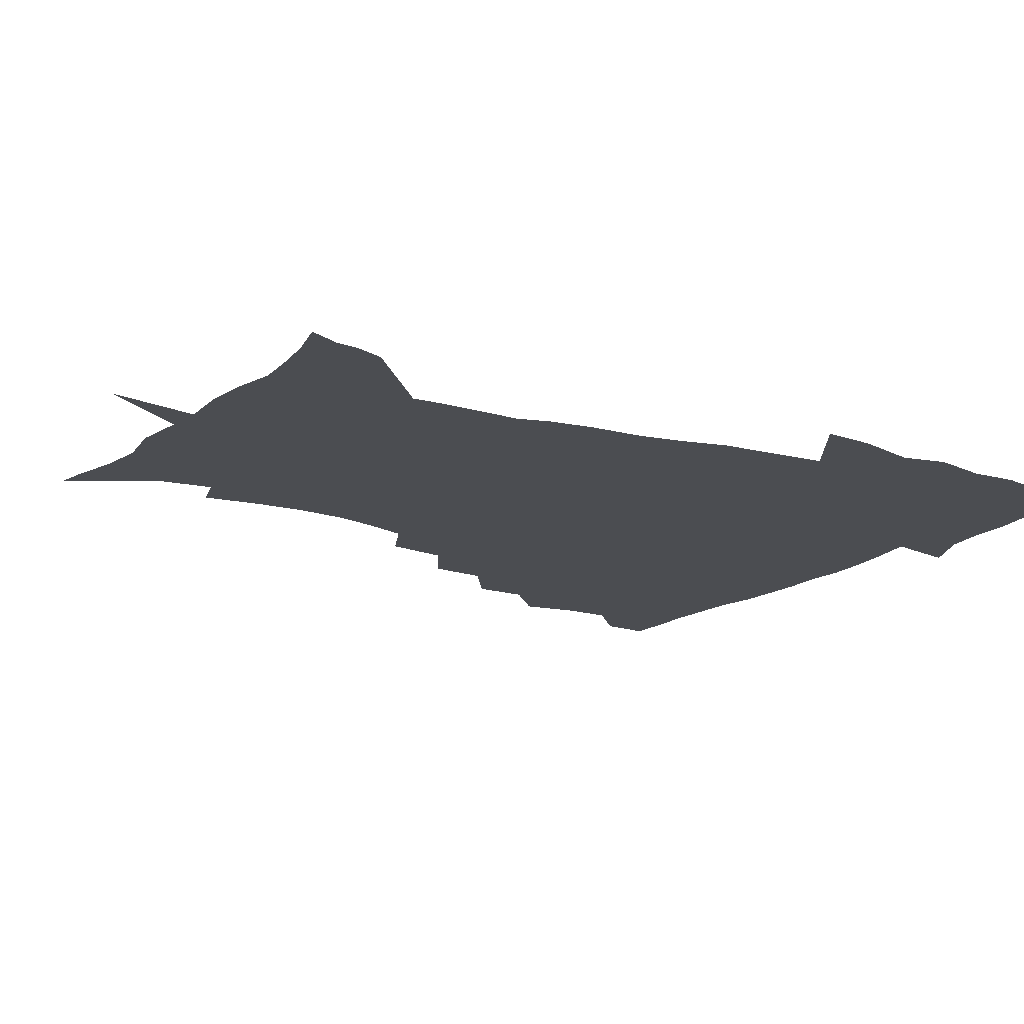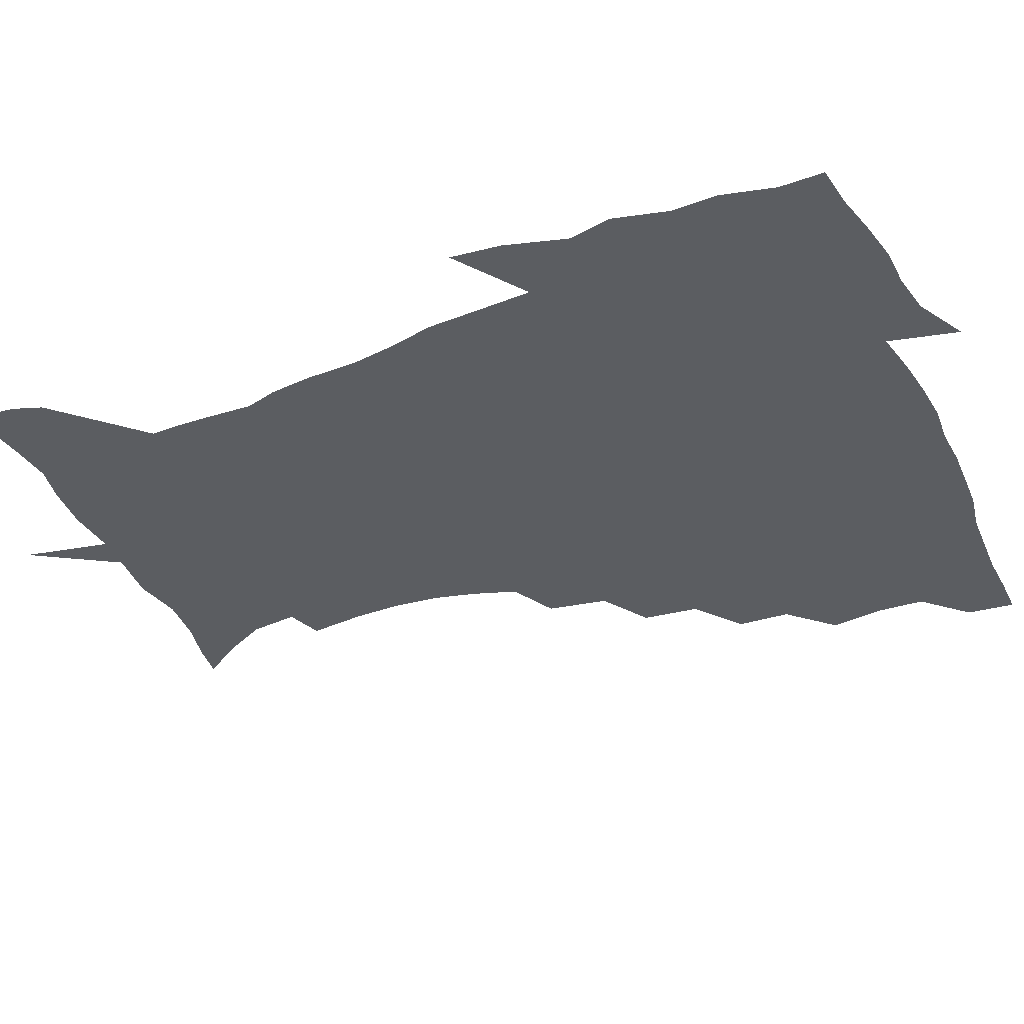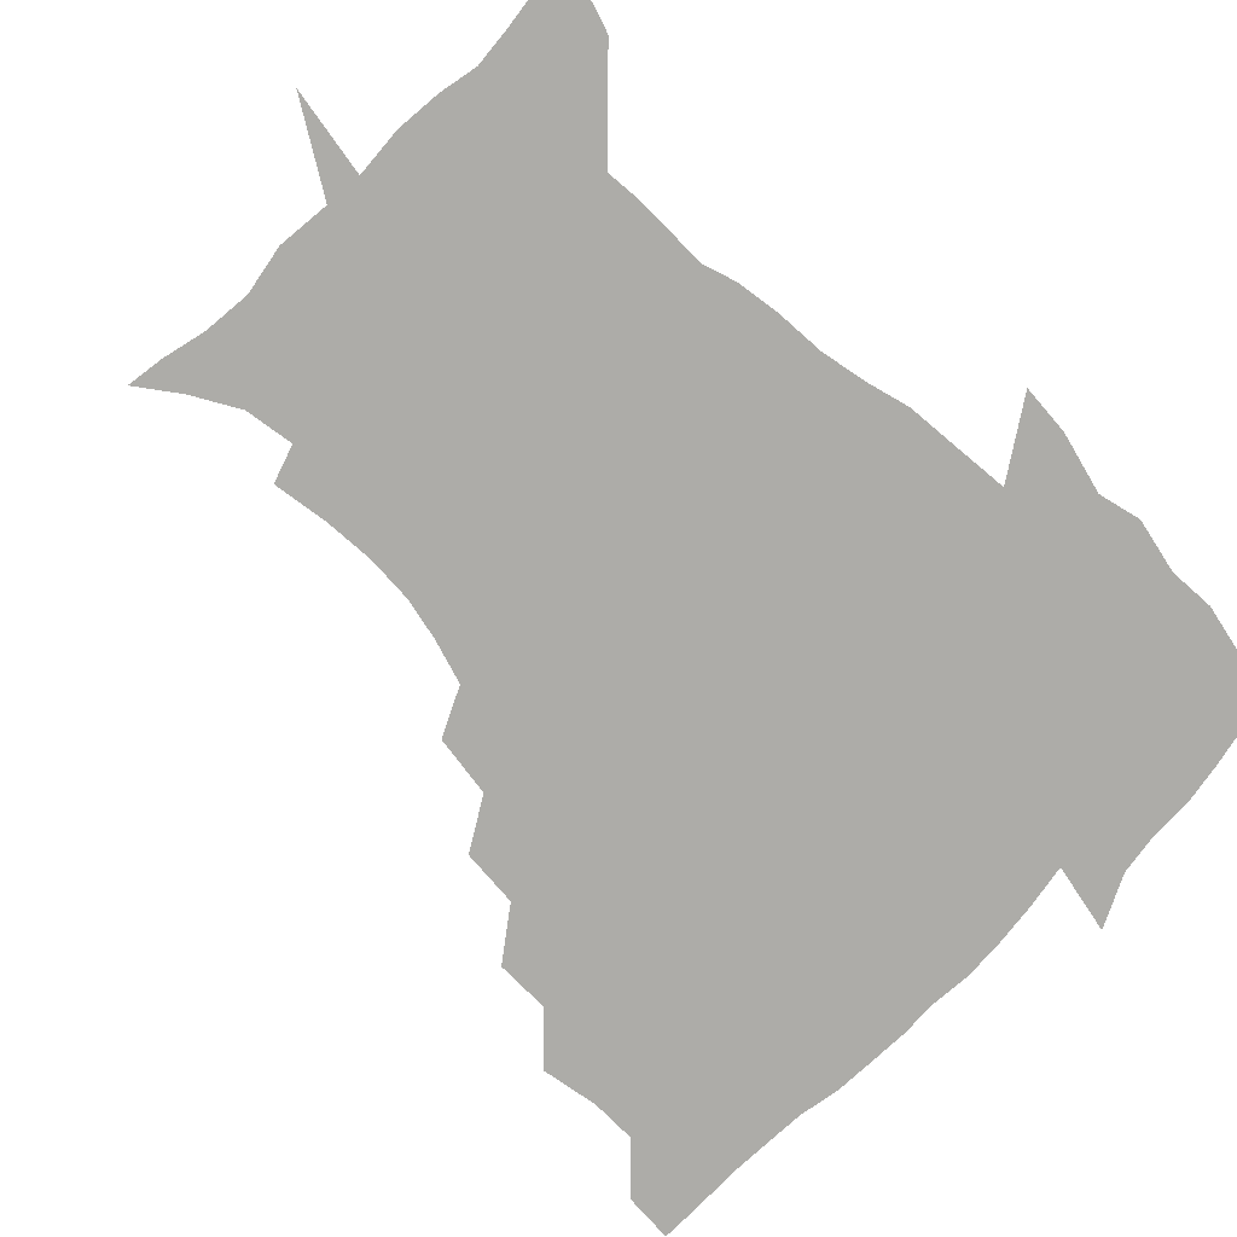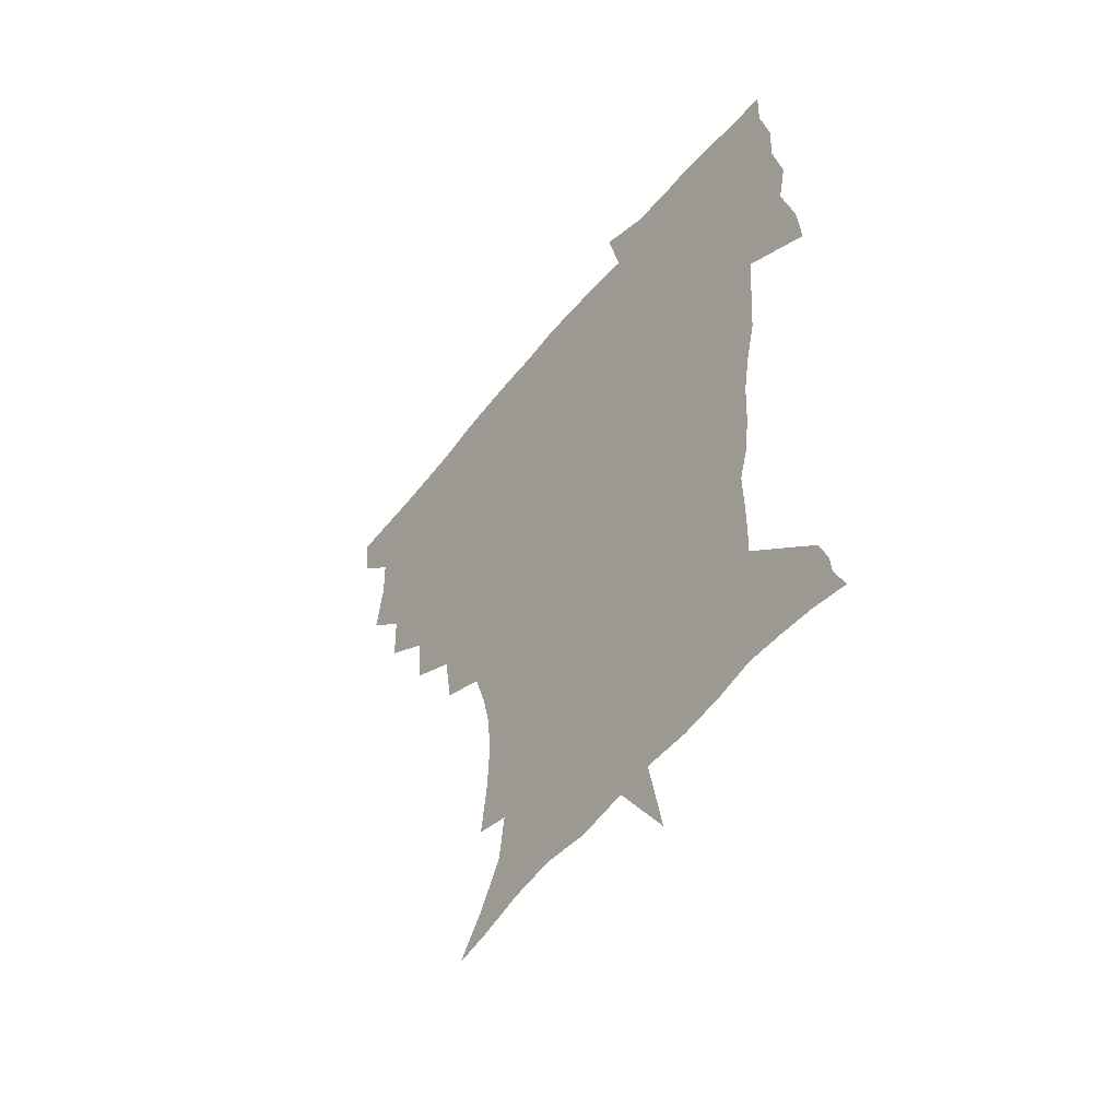
<metadata>
{"format":"obj","ext":"obj","renderer":"f3d","projection":"perspective","resolution":1024,"background":"white","views":[{"elev":-15.8,"azim":57.9,"up":"+Z"},{"elev":-35.6,"azim":114.0,"up":"+Z"},{"elev":-76.7,"azim":45.9,"up":"+Z"},{"elev":-53.1,"azim":52.7,"up":"+Y"}]}
</metadata>
<code>
v 452.3 448.9 0
v 450.9 466.3 0
v 465.1 397 0
v 468.3 417.3 0
v 468 433.6 0
v 467.7 448.9 0
v 466.3 466.5 0
v 481.4 362.5 0
v 481 381.5 0
v 485 403.3 0
v 484.4 419.2 0
v 483.6 434.7 0
v 482.6 450.4 0
v 482 466.2 0
v 501.4 329 0
v 499.5 349.4 0
v 501.1 371.9 0
v 502 390.4 0
v 501.2 405.9 0
v 500.4 420.7 0
v 499.8 435.4 0
v 499.1 449.8 0
v 497.2 466.9 0
v 523.2 296.7 0
v 519.8 318.3 0
v 518.7 341 0
v 516.8 358 0
v 517.9 377.9 0
v 516.2 391.6 0
v 516 407.1 0
v 515.3 421.7 0
v 514.4 436.1 0
v 513.4 450.7 0
v 512 467.8 0
v 546.8 203.2 0
v 549.5 223.3 0
v 550.3 240.9 0
v 549.1 257.7 0
v 545.5 272.9 0
v 540.4 288.5 0
v 536.7 308.9 0
v 534.4 327.8 0
v 533.6 347.4 0
v 532.3 363 0
v 532 379.1 0
v 531.4 393.8 0
v 530.6 408.1 0
v 529.9 422.5 0
v 529 437 0
v 527.9 452.1 0
v 526.7 470.5 0
v 538.3 150.2 0
v 548.8 165 0
v 557.8 181.4 0
v 560.2 198.9 0
v 560.7 216.9 0
v 561.3 234.3 0
v 560.4 250.2 0
v 558.3 264.9 0
v 555.3 279.7 0
v 552.1 297.6 0
v 549.6 315.1 0
v 548.3 333.5 0
v 547.2 348.9 0
v 546.6 365.5 0
v 547 382 0
v 545.8 395.1 0
v 546.3 409.7 0
v 544.8 423.3 0
v 544.1 437.3 0
v 542.5 453.3 0
v 541 471.3 0
v 551.6 152.3 0
v 565.2 172.6 0
v 569.7 188.9 0
v 572 208.1 0
v 571.4 221.9 0
v 572.1 241.7 0
v 571 257.7 0
v 569.5 274.4 0
v 566.4 285.8 0
v 564.2 303.3 0
v 562.7 320.4 0
v 561.6 335.1 0
v 561.5 353.5 0
v 560.6 367.6 0
v 560.5 382.7 0
v 559.4 395.4 0
v 560.1 410.2 0
v 559.3 423.7 0
v 558.6 437.6 0
v 557.4 452.8 0
v 555.2 472 0
v 567.5 156.2 0
v 578.6 176.4 0
v 582.5 196.1 0
v 583.1 212.7 0
v 583.1 229.6 0
v 582.8 245.8 0
v 581.8 261.8 0
v 580.4 277.4 0
v 578.3 291.4 0
v 576.7 307.6 0
v 575.4 320.3 0
v 575.2 339.2 0
v 574.7 354.5 0
v 574.1 368 0
v 574.1 383.5 0
v 574.3 397.3 0
v 574 410.7 0
v 573.1 424.3 0
v 572.9 437.9 0
v 572.2 452 0
v 569.6 471.5 0
v 584.5 157.9 0
v 592.5 180.1 0
v 594.1 197.5 0
v 594.4 214.2 0
v 594 229.3 0
v 593.3 247.4 0
v 592.7 263 0
v 591.9 280.1 0
v 590.4 293.7 0
v 589.1 308 0
v 588.5 323.4 0
v 588.3 341.5 0
v 588.1 356.5 0
v 588 369.8 0
v 587.8 383.2 0
v 588.1 397.8 0
v 587.8 411.1 0
v 588 424.6 0
v 587.5 438 0
v 586.1 453.2 0
v 583.6 472.7 0
v 602.3 154.8 0
v 605.5 179.6 0
v 606.1 199.8 0
v 605.8 216.1 0
v 605.5 232.9 0
v 604.8 245.9 0
v 603.7 263.2 0
v 603.3 282.1 0
v 602.5 295.6 0
v 601.7 309.9 0
v 601.5 326.5 0
v 601.3 341.9 0
v 601.3 355.2 0
v 601.3 370.1 0
v 601.7 384.8 0
v 601.8 398.3 0
v 601.9 411.5 0
v 602.1 424.9 0
v 601.5 438.9 0
v 600.2 454.4 0
v 598.2 471.9 0
v 621.3 156.8 0
v 618.8 182.6 0
v 617.8 201 0
v 617.3 219.4 0
v 616.8 234 0
v 616.4 248.6 0
v 615.5 262.2 0
v 614.6 282.2 0
v 614.4 296.8 0
v 614.3 311.6 0
v 614.1 327 0
v 614.1 342.7 0
v 614.3 355.5 0
v 614.7 372 0
v 614.9 384.9 0
v 615.4 399.4 0
v 615.8 411.9 0
v 616.2 425 0
v 615.9 439 0
v 615 454 0
v 613.5 470.2 0
v 640.5 126.5 0
v 634.6 157.9 0
v 632.1 180.6 0
v 629.8 201 0
v 628.5 218.6 0
v 627.8 235.2 0
v 627.5 250.3 0
v 627.1 264 0
v 626.3 282.3 0
v 626.4 296.4 0
v 626.4 313.4 0
v 626.8 326.9 0
v 627 341.5 0
v 627.4 356.6 0
v 627.4 372.2 0
v 628.1 384.7 0
v 628.6 398.3 0
v 629.1 411.8 0
v 629.6 425 0
v 630.6 438.2 0
v 631.1 451.7 0
v 630 467.5 0
v 624.5 492.4 0
v 652.7 156.7 0
v 645.3 181.6 0
v 642 200 0
v 640.2 216.6 0
v 638.9 233.4 0
v 638.4 250 0
v 638.4 264.1 0
v 637.9 281.2 0
v 638.7 294.7 0
v 639.1 309.9 0
v 639.7 324.5 0
v 640.3 339 0
v 640.2 356 0
v 640.6 370.6 0
v 641.3 383.9 0
v 642.2 396.7 0
v 642.4 411.5 0
v 643.2 424.3 0
v 644.3 438.3 0
v 644.7 451.6 0
v 644.7 466 0
v 643.1 483.4 0
v 669 158.3 0
v 659.6 179.7 0
v 654.8 197.7 0
v 651.3 215.7 0
v 650.2 230.4 0
v 649.3 247.6 0
v 649.6 262.1 0
v 650.2 276.6 0
v 650.8 291.7 0
v 651.7 306.3 0
v 652.7 320.8 0
v 653.5 335.8 0
v 653.4 353.4 0
v 653.7 368.8 0
v 654.5 382.8 0
v 655.1 398 0
v 655.7 411.3 0
v 656.6 424.9 0
v 657.4 438 0
v 658.3 451.1 0
v 658.8 465.1 0
v 658.2 481.2 0
v 682.9 161.2 0
v 673.2 178.8 0
v 668.3 194.5 0
v 663.7 211.4 0
v 661.2 227.2 0
v 660.6 242.8 0
v 661.2 256.8 0
v 662 271.4 0
v 663.1 286.3 0
v 664 301.8 0
v 664.5 319.2 0
v 666.1 333.6 0
v 667.9 348.2 0
v 667.8 365.2 0
v 667.4 382.2 0
v 668 396.6 0
v 668.8 410.3 0
v 669.4 424.5 0
v 670.5 437.4 0
v 671.7 450.6 0
v 672.9 463.9 0
v 672.7 481.1 0
v 697.2 159.9 0
v 687.5 176 0
v 684.2 188.1 0
v 676.5 206.7 0
v 673.2 220.7 0
v 672.8 234.8 0
v 672.3 250.6 0
v 673.3 265 0
v 675.9 277.7 0
v 676.4 295.2 0
v 678.3 310.4 0
v 680.8 325.3 0
v 682.3 341.8 0
v 682.1 360.5 0
v 681.4 378.6 0
v 682.2 393.2 0
v 681.6 408.9 0
v 682.6 422.6 0
v 683.2 436.8 0
v 684.8 449.5 0
v 686.5 462.6 0
v 687.8 478.6 0
v 710.6 158.2 0
v 703.2 171.4 0
v 699.4 182.5 0
v 695.9 194.1 0
v 687.2 211.1 0
v 687.9 220.4 0
v 687.8 234.2 0
v 687.3 250.5 0
v 690.9 262.1 0
v 693 277.5 0
v 693.8 295.7 0
v 696.6 311.8 0
v 700.6 327.5 0
v 701.8 346.6 0
v 703.2 366 0
v 699.3 386 0
v 697.7 403.1 0
v 695.9 420.1 0
v 696.6 434.3 0
v 697.4 448.1 0
v 700.4 461.2 0
v 703.1 475.4 0
v 725.6 154.5 0
v 720.9 165.4 0
v 720.2 172.8 0
v 716.7 182.8 0
v 729.8 348.9 0
v 728.1 366.9 0
v 722.2 388.6 0
v 725.6 403.8 0
v 721.1 423.2 0
v 721.8 439.3 0
v 717.4 458.2 0
v 717.9 473.9 0
v 721 496 0
f 5 6 1
f 1 6 2
f 6 7 2
f 9 10 3
f 3 10 4
f 10 11 4
f 4 11 5
f 11 12 5
f 5 12 6
f 12 13 6
f 6 13 7
f 13 14 7
f 16 17 8
f 8 17 9
f 17 18 9
f 9 18 10
f 18 19 10
f 10 19 11
f 19 20 11
f 11 20 12
f 20 21 12
f 12 21 13
f 21 22 13
f 13 22 14
f 22 23 14
f 25 26 15
f 15 26 16
f 26 27 16
f 16 27 17
f 27 28 17
f 17 28 18
f 28 29 18
f 18 29 19
f 29 30 19
f 19 30 20
f 30 31 20
f 20 31 21
f 31 32 21
f 21 32 22
f 32 33 22
f 22 33 23
f 33 34 23
f 40 41 24
f 24 41 25
f 41 42 25
f 25 42 26
f 42 43 26
f 26 43 27
f 43 44 27
f 27 44 28
f 44 45 28
f 28 45 29
f 45 46 29
f 29 46 30
f 46 47 30
f 30 47 31
f 47 48 31
f 31 48 32
f 48 49 32
f 32 49 33
f 49 50 33
f 33 50 34
f 50 51 34
f 55 56 35
f 35 56 36
f 56 57 36
f 36 57 37
f 57 58 37
f 37 58 38
f 58 59 38
f 38 59 39
f 59 60 39
f 39 60 40
f 60 61 40
f 40 61 41
f 61 62 41
f 41 62 42
f 62 63 42
f 42 63 43
f 63 64 43
f 43 64 44
f 64 65 44
f 44 65 45
f 65 66 45
f 45 66 46
f 66 67 46
f 46 67 47
f 67 68 47
f 47 68 48
f 68 69 48
f 48 69 49
f 69 70 49
f 49 70 50
f 70 71 50
f 50 71 51
f 71 72 51
f 52 73 53
f 73 74 53
f 53 74 54
f 74 75 54
f 54 75 55
f 75 76 55
f 55 76 56
f 76 77 56
f 56 77 57
f 77 78 57
f 57 78 58
f 78 79 58
f 58 79 59
f 79 80 59
f 59 80 60
f 80 81 60
f 60 81 61
f 81 82 61
f 61 82 62
f 82 83 62
f 62 83 63
f 83 84 63
f 63 84 64
f 84 85 64
f 64 85 65
f 85 86 65
f 65 86 66
f 86 87 66
f 66 87 67
f 87 88 67
f 67 88 68
f 88 89 68
f 68 89 69
f 89 90 69
f 69 90 70
f 90 91 70
f 70 91 71
f 91 92 71
f 71 92 72
f 92 93 72
f 73 94 74
f 94 95 74
f 74 95 75
f 95 96 75
f 75 96 76
f 96 97 76
f 76 97 77
f 97 98 77
f 77 98 78
f 98 99 78
f 78 99 79
f 99 100 79
f 79 100 80
f 100 101 80
f 80 101 81
f 101 102 81
f 81 102 82
f 102 103 82
f 82 103 83
f 103 104 83
f 83 104 84
f 104 105 84
f 84 105 85
f 105 106 85
f 85 106 86
f 106 107 86
f 86 107 87
f 107 108 87
f 87 108 88
f 108 109 88
f 88 109 89
f 109 110 89
f 89 110 90
f 110 111 90
f 90 111 91
f 111 112 91
f 91 112 92
f 112 113 92
f 92 113 93
f 113 114 93
f 94 115 95
f 115 116 95
f 95 116 96
f 116 117 96
f 96 117 97
f 117 118 97
f 97 118 98
f 118 119 98
f 98 119 99
f 119 120 99
f 99 120 100
f 120 121 100
f 100 121 101
f 121 122 101
f 101 122 102
f 122 123 102
f 102 123 103
f 123 124 103
f 103 124 104
f 124 125 104
f 104 125 105
f 125 126 105
f 105 126 106
f 126 127 106
f 106 127 107
f 127 128 107
f 107 128 108
f 128 129 108
f 108 129 109
f 129 130 109
f 109 130 110
f 130 131 110
f 110 131 111
f 131 132 111
f 111 132 112
f 132 133 112
f 112 133 113
f 133 134 113
f 113 134 114
f 134 135 114
f 115 136 116
f 136 137 116
f 116 137 117
f 137 138 117
f 117 138 118
f 138 139 118
f 118 139 119
f 139 140 119
f 119 140 120
f 140 141 120
f 120 141 121
f 141 142 121
f 121 142 122
f 142 143 122
f 122 143 123
f 143 144 123
f 123 144 124
f 144 145 124
f 124 145 125
f 145 146 125
f 125 146 126
f 146 147 126
f 126 147 127
f 147 148 127
f 127 148 128
f 148 149 128
f 128 149 129
f 149 150 129
f 129 150 130
f 150 151 130
f 130 151 131
f 151 152 131
f 131 152 132
f 152 153 132
f 132 153 133
f 153 154 133
f 133 154 134
f 154 155 134
f 134 155 135
f 155 156 135
f 136 157 137
f 157 158 137
f 137 158 138
f 158 159 138
f 138 159 139
f 159 160 139
f 139 160 140
f 160 161 140
f 140 161 141
f 161 162 141
f 141 162 142
f 162 163 142
f 142 163 143
f 163 164 143
f 143 164 144
f 164 165 144
f 144 165 145
f 165 166 145
f 145 166 146
f 166 167 146
f 146 167 147
f 167 168 147
f 147 168 148
f 168 169 148
f 148 169 149
f 169 170 149
f 149 170 150
f 170 171 150
f 150 171 151
f 171 172 151
f 151 172 152
f 172 173 152
f 152 173 153
f 173 174 153
f 153 174 154
f 174 175 154
f 154 175 155
f 175 176 155
f 155 176 156
f 176 177 156
f 178 179 157
f 157 179 158
f 179 180 158
f 158 180 159
f 180 181 159
f 159 181 160
f 181 182 160
f 160 182 161
f 182 183 161
f 161 183 162
f 183 184 162
f 162 184 163
f 184 185 163
f 163 185 164
f 185 186 164
f 164 186 165
f 186 187 165
f 165 187 166
f 187 188 166
f 166 188 167
f 188 189 167
f 167 189 168
f 189 190 168
f 168 190 169
f 190 191 169
f 169 191 170
f 191 192 170
f 170 192 171
f 192 193 171
f 171 193 172
f 193 194 172
f 172 194 173
f 194 195 173
f 173 195 174
f 195 196 174
f 174 196 175
f 196 197 175
f 175 197 176
f 197 198 176
f 176 198 177
f 198 199 177
f 179 201 180
f 201 202 180
f 180 202 181
f 202 203 181
f 181 203 182
f 203 204 182
f 182 204 183
f 204 205 183
f 183 205 184
f 205 206 184
f 184 206 185
f 206 207 185
f 185 207 186
f 207 208 186
f 186 208 187
f 208 209 187
f 187 209 188
f 209 210 188
f 188 210 189
f 210 211 189
f 189 211 190
f 211 212 190
f 190 212 191
f 212 213 191
f 191 213 192
f 213 214 192
f 192 214 193
f 214 215 193
f 193 215 194
f 215 216 194
f 194 216 195
f 216 217 195
f 195 217 196
f 217 218 196
f 196 218 197
f 218 219 197
f 197 219 198
f 219 220 198
f 198 220 199
f 220 221 199
f 199 221 200
f 221 222 200
f 201 223 202
f 223 224 202
f 202 224 203
f 224 225 203
f 203 225 204
f 225 226 204
f 204 226 205
f 226 227 205
f 205 227 206
f 227 228 206
f 206 228 207
f 228 229 207
f 207 229 208
f 229 230 208
f 208 230 209
f 230 231 209
f 209 231 210
f 231 232 210
f 210 232 211
f 232 233 211
f 211 233 212
f 233 234 212
f 212 234 213
f 234 235 213
f 213 235 214
f 235 236 214
f 214 236 215
f 236 237 215
f 215 237 216
f 237 238 216
f 216 238 217
f 238 239 217
f 217 239 218
f 239 240 218
f 218 240 219
f 240 241 219
f 219 241 220
f 241 242 220
f 220 242 221
f 242 243 221
f 221 243 222
f 243 244 222
f 223 245 224
f 245 246 224
f 224 246 225
f 246 247 225
f 225 247 226
f 247 248 226
f 226 248 227
f 248 249 227
f 227 249 228
f 249 250 228
f 228 250 229
f 250 251 229
f 229 251 230
f 251 252 230
f 230 252 231
f 252 253 231
f 231 253 232
f 253 254 232
f 232 254 233
f 254 255 233
f 233 255 234
f 255 256 234
f 234 256 235
f 256 257 235
f 235 257 236
f 257 258 236
f 236 258 237
f 258 259 237
f 237 259 238
f 259 260 238
f 238 260 239
f 260 261 239
f 239 261 240
f 261 262 240
f 240 262 241
f 262 263 241
f 241 263 242
f 263 264 242
f 242 264 243
f 264 265 243
f 243 265 244
f 265 266 244
f 245 267 246
f 267 268 246
f 246 268 247
f 268 269 247
f 247 269 248
f 269 270 248
f 248 270 249
f 270 271 249
f 249 271 250
f 271 272 250
f 250 272 251
f 272 273 251
f 251 273 252
f 273 274 252
f 252 274 253
f 274 275 253
f 253 275 254
f 275 276 254
f 254 276 255
f 276 277 255
f 255 277 256
f 277 278 256
f 256 278 257
f 278 279 257
f 257 279 258
f 279 280 258
f 258 280 259
f 280 281 259
f 259 281 260
f 281 282 260
f 260 282 261
f 282 283 261
f 261 283 262
f 283 284 262
f 262 284 263
f 284 285 263
f 263 285 264
f 285 286 264
f 264 286 265
f 286 287 265
f 265 287 266
f 287 288 266
f 267 289 268
f 289 290 268
f 268 290 269
f 290 291 269
f 269 291 270
f 291 292 270
f 270 292 271
f 292 293 271
f 271 293 272
f 293 294 272
f 272 294 273
f 294 295 273
f 273 295 274
f 295 296 274
f 274 296 275
f 296 297 275
f 275 297 276
f 297 298 276
f 276 298 277
f 298 299 277
f 277 299 278
f 299 300 278
f 278 300 279
f 300 301 279
f 279 301 280
f 301 302 280
f 280 302 281
f 302 303 281
f 281 303 282
f 303 304 282
f 282 304 283
f 304 305 283
f 283 305 284
f 305 306 284
f 284 306 285
f 306 307 285
f 285 307 286
f 307 308 286
f 286 308 287
f 308 309 287
f 287 309 288
f 309 310 288
f 289 311 290
f 311 312 290
f 290 312 291
f 312 313 291
f 291 313 292
f 313 314 292
f 292 314 293
f 303 315 304
f 315 316 304
f 304 316 305
f 316 317 305
f 305 317 306
f 317 318 306
f 306 318 307
f 318 319 307
f 307 319 308
f 319 320 308
f 308 320 309
f 320 321 309
f 309 321 310
f 321 322 310

</code>
